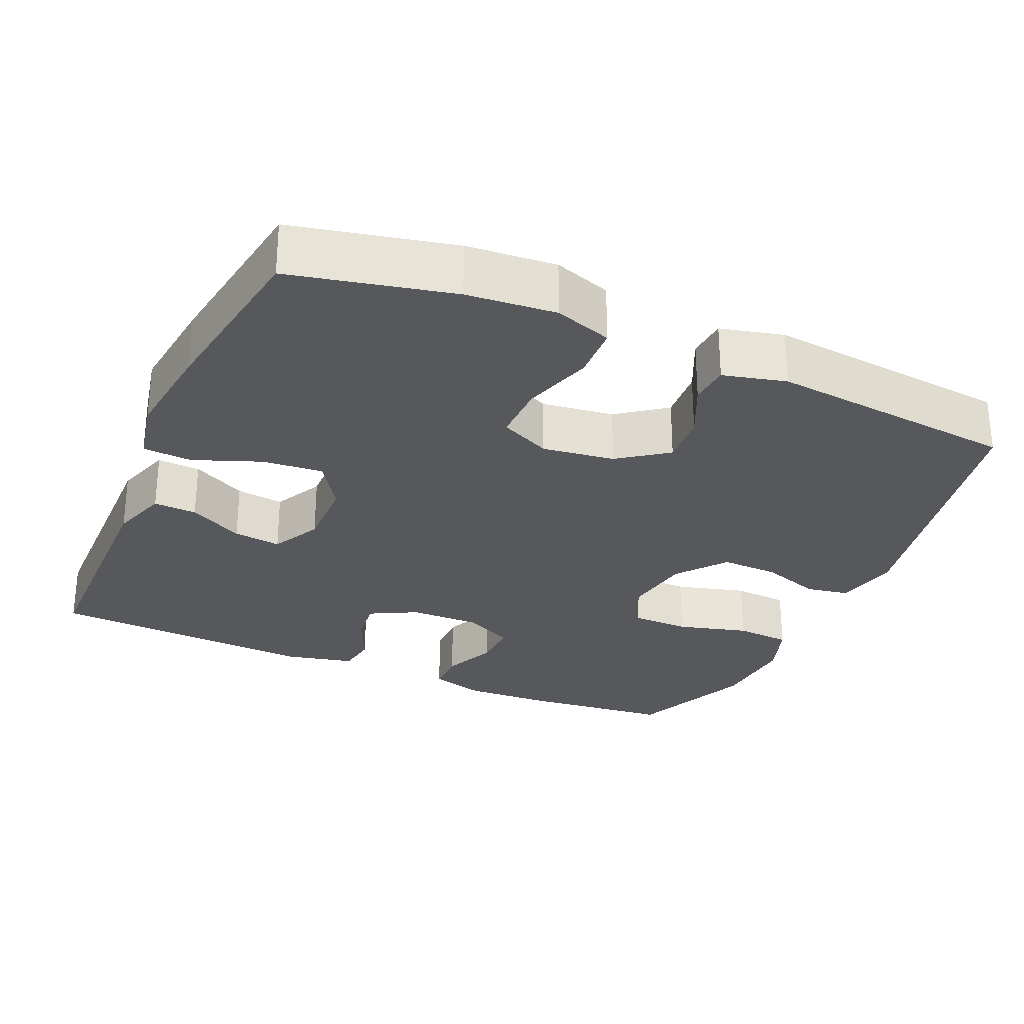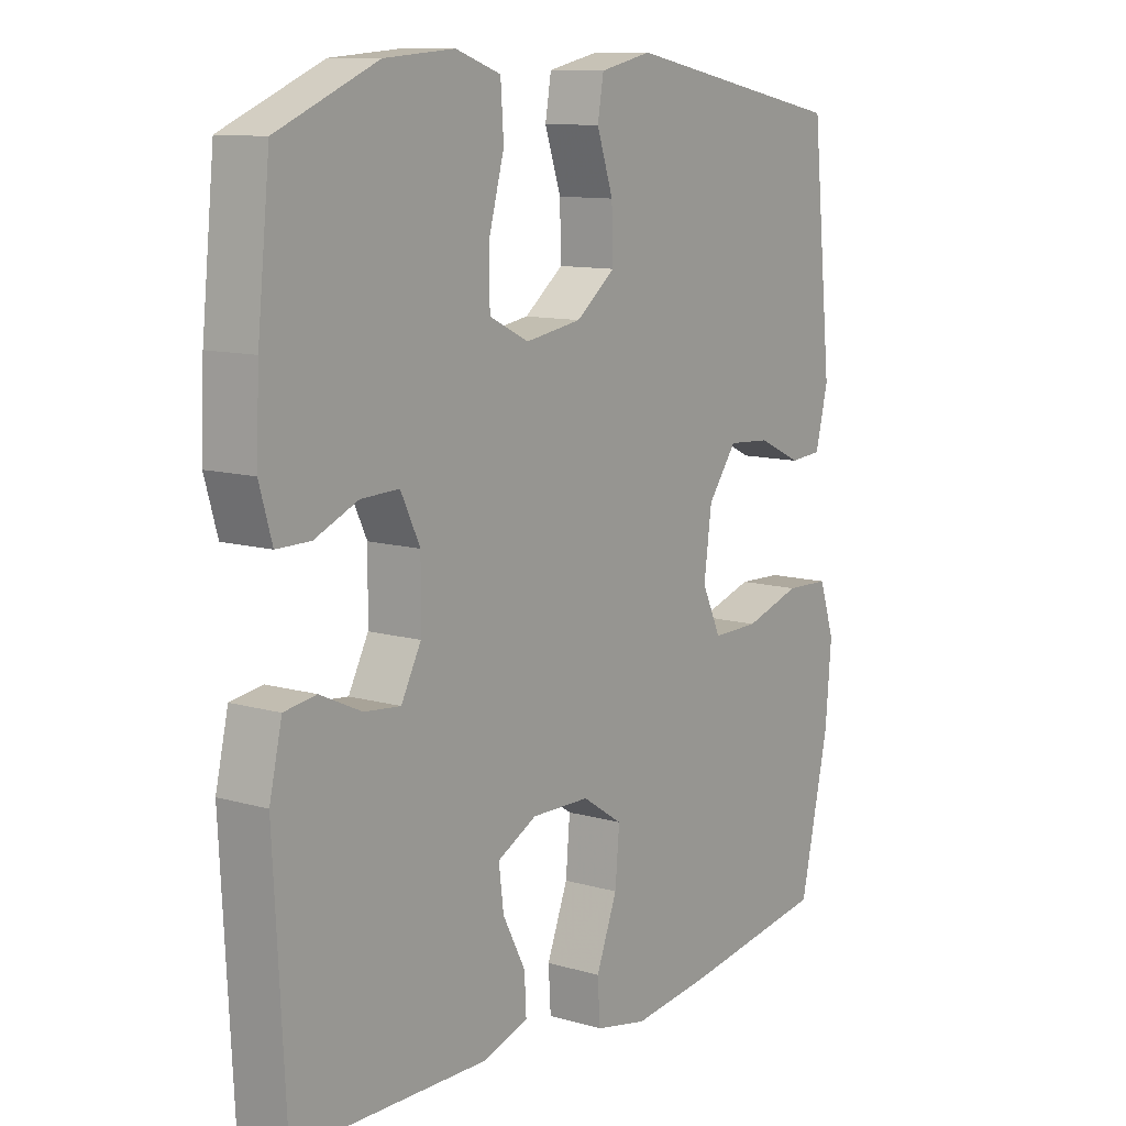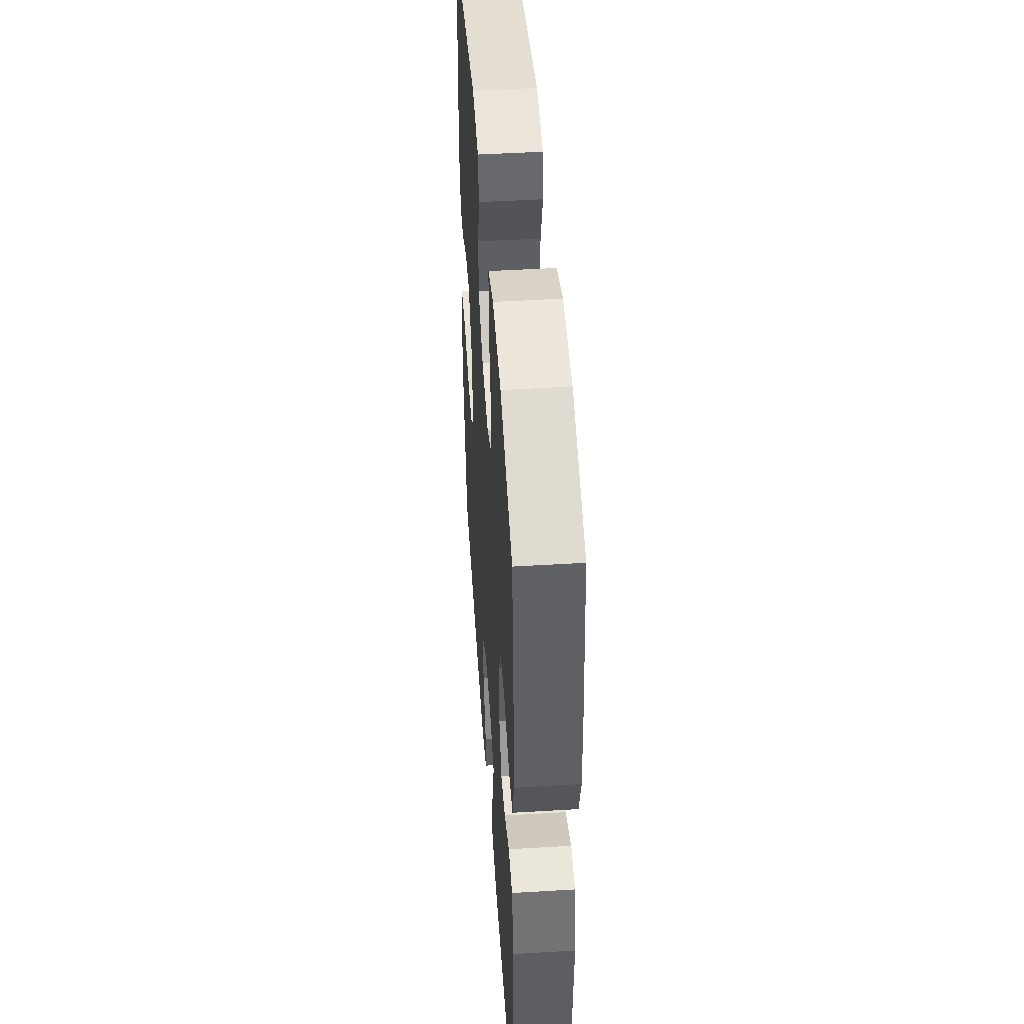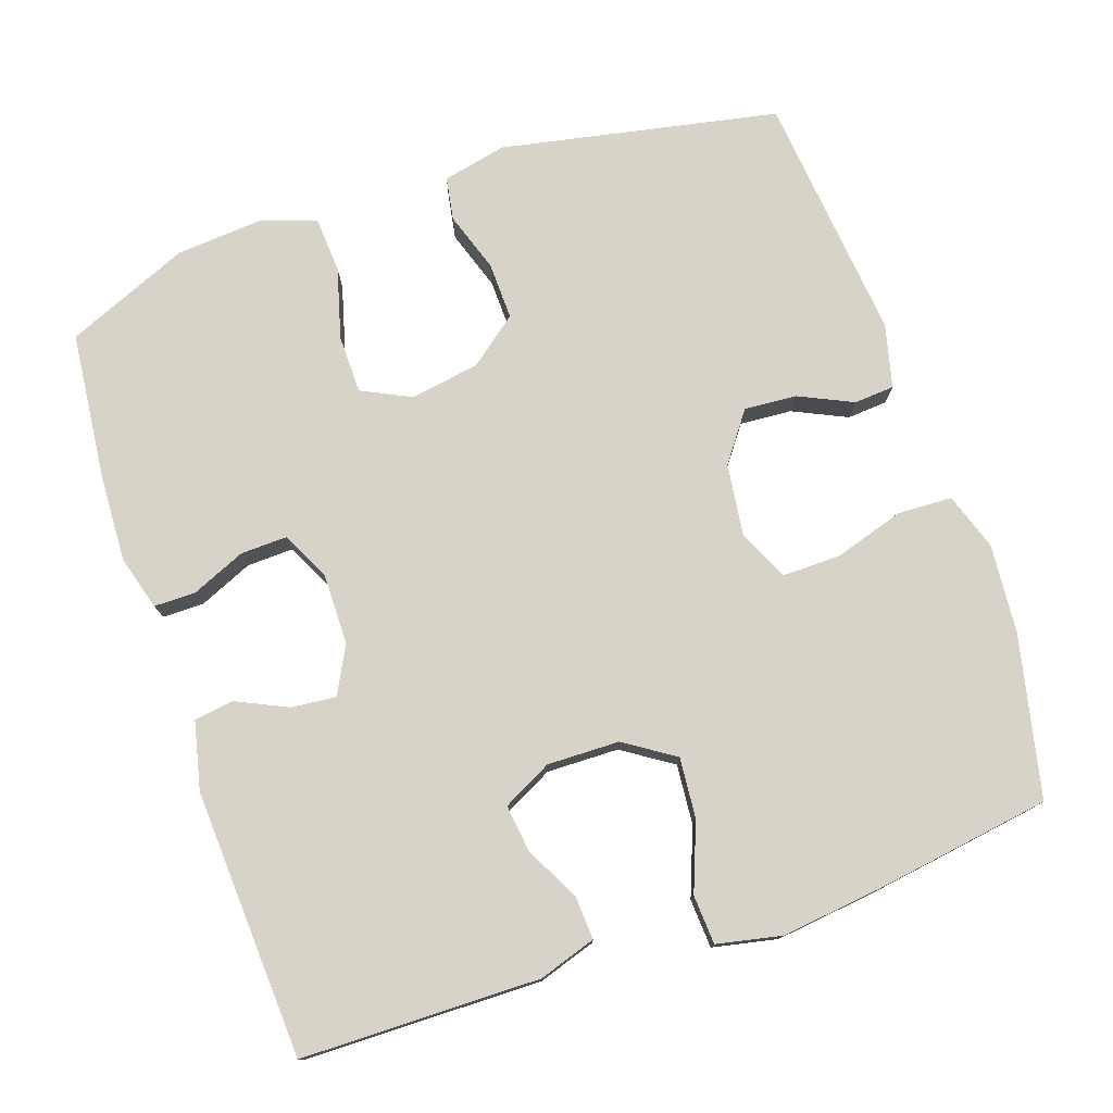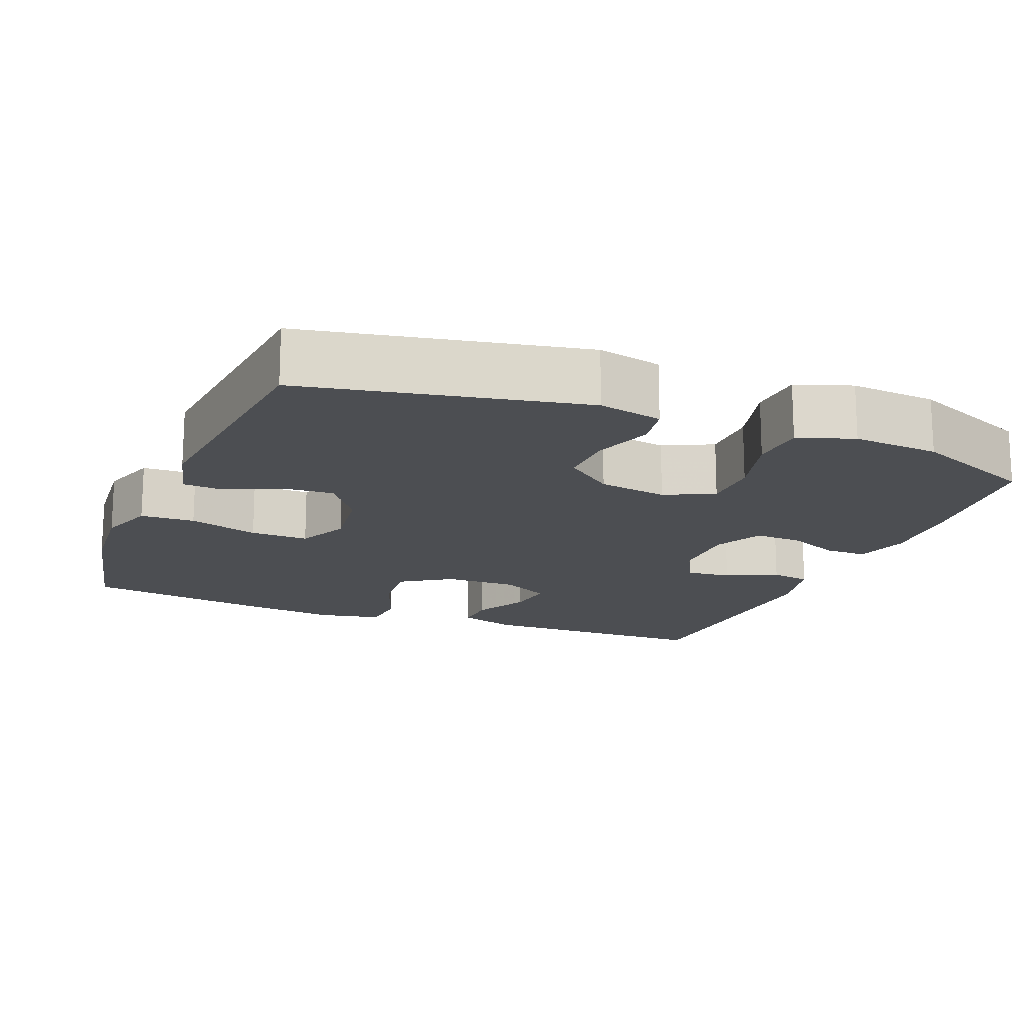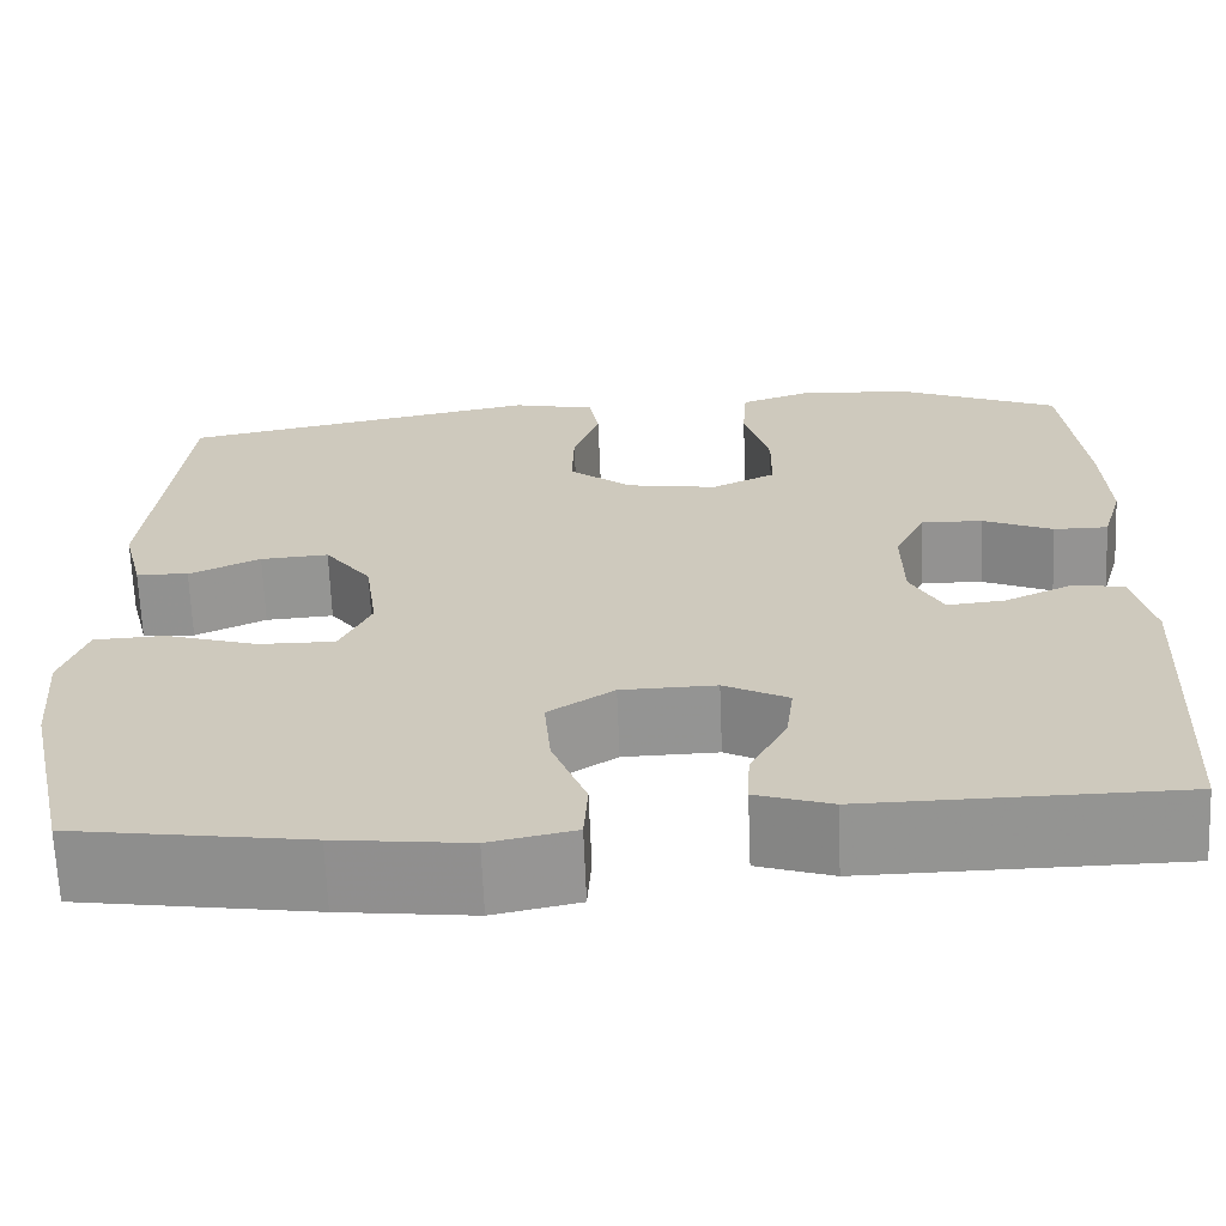
<metadata>
{"format":"obj","ext":"obj","renderer":"f3d","projection":"perspective","resolution":1024,"background":"white","views":[{"elev":-28.3,"azim":-113.8,"up":"+Y"},{"elev":10.9,"azim":125.6,"up":"+Z"},{"elev":47.4,"azim":86.1,"up":"+Z"},{"elev":76.9,"azim":161.2,"up":"+Y"},{"elev":-16.5,"azim":-21.9,"up":"+Y"},{"elev":-66.8,"azim":2.3,"up":"+Z"}]}
</metadata>
<code>
v 0.5 0.07 -0.5
v 0.18 0.07 -0.504
v 0.103 0.07 -0.479
v 0.106 0.07 -0.421
v 0.144 0.07 -0.348
v 0.152 0.07 -0.284
v 0.086 0.07 -0.25
v -0.011 0.07 -0.252
v -0.078 0.07 -0.296
v -0.071 0.07 -0.377
v -0.036 0.07 -0.468
v -0.04 0.07 -0.534
v -0.127 0.07 -0.552
v -0.262 0.07 -0.536
v -0.5 0.07 -0.5
v -0.548 0.07 -0.284
v -0.558 0.07 -0.164
v -0.532 0.07 -0.087
v -0.459 0.07 -0.084
v -0.365 0.07 -0.113
v -0.287 0.07 -0.114
v -0.255 0.07 -0.046
v -0.268 0.07 0.051
v -0.316 0.07 0.116
v -0.386 0.07 0.111
v -0.459 0.07 0.077
v -0.513 0.07 0.081
v -0.534 0.07 0.166
v -0.5 0.07 0.5
v -0.128 0.07 0.574
v -0.042 0.07 0.555
v -0.032 0.07 0.497
v -0.059 0.07 0.417
v -0.061 0.07 0.34
v 0.004 0.07 0.289
v 0.097 0.07 0.274
v 0.163 0.07 0.306
v 0.164 0.07 0.384
v 0.138 0.07 0.479
v 0.143 0.07 0.553
v 0.218 0.07 0.579
v 0.334 0.07 0.57
v 0.5 0.07 0.5
v 0.521 0.07 0.299
v 0.526 0.07 0.185
v 0.505 0.07 0.112
v 0.449 0.07 0.112
v 0.377 0.07 0.143
v 0.314 0.07 0.145
v 0.282 0.07 0.079
v 0.283 0.07 -0.016
v 0.316 0.07 -0.079
v 0.376 0.07 -0.073
v 0.445 0.07 -0.041
v 0.498 0.07 -0.049
v 0.519 0.07 -0.14
v 0.5 0 -0.5
v 0.18 0 -0.504
v 0.103 0 -0.479
v 0.106 0 -0.421
v 0.144 0 -0.348
v 0.152 0 -0.284
v 0.086 0 -0.25
v -0.011 0 -0.252
v -0.078 0 -0.296
v -0.071 0 -0.377
v -0.036 0 -0.468
v -0.04 0 -0.534
v -0.127 0 -0.552
v -0.262 0 -0.536
v -0.5 0 -0.5
v -0.548 0 -0.284
v -0.558 0 -0.164
v -0.532 0 -0.087
v -0.459 0 -0.084
v -0.365 0 -0.113
v -0.287 0 -0.114
v -0.255 0 -0.046
v -0.268 0 0.051
v -0.316 0 0.116
v -0.386 0 0.111
v -0.459 0 0.077
v -0.513 0 0.081
v -0.534 0 0.166
v -0.5 0 0.5
v -0.128 0 0.574
v -0.042 0 0.555
v -0.032 0 0.497
v -0.059 0 0.417
v -0.061 0 0.34
v 0.004 0 0.289
v 0.097 0 0.274
v 0.163 0 0.306
v 0.164 0 0.384
v 0.138 0 0.479
v 0.143 0 0.553
v 0.218 0 0.579
v 0.334 0 0.57
v 0.5 0 0.5
v 0.521 0 0.299
v 0.526 0 0.185
v 0.505 0 0.112
v 0.449 0 0.112
v 0.377 0 0.143
v 0.314 0 0.145
v 0.282 0 0.079
v 0.283 0 -0.016
v 0.316 0 -0.079
v 0.376 0 -0.073
v 0.445 0 -0.041
v 0.498 0 -0.049
v 0.519 0 -0.14
f 3 4 5
f 2 3 5
f 1 2 5
f 56 1 5
f 55 56 5
f 54 55 5
f 53 54 5
f 52 53 5 6
f 51 52 6 7
f 50 51 7 8
f 49 50 8 9
f 46 47 48
f 45 46 48
f 44 45 48
f 43 44 48
f 42 43 48
f 41 42 48
f 40 41 48
f 39 40 48
f 38 39 48
f 37 38 48 49
f 36 37 49 9
f 31 32 33
f 30 31 33
f 29 30 33
f 28 29 33
f 27 28 33
f 26 27 33
f 25 26 33
f 24 25 33 34
f 23 24 34 35
f 18 19 20
f 17 18 20
f 16 17 20
f 15 16 20
f 14 15 20
f 13 14 20
f 12 13 20
f 11 12 20
f 10 11 20
f 9 10 20 21
f 35 36 9
f 23 35 9
f 22 23 9
f 9 21 22
f 61 60 59
f 61 59 58
f 61 58 57
f 61 57 112
f 61 112 111
f 61 111 110
f 61 110 109
f 62 61 109 108
f 63 62 108 107
f 64 63 107 106
f 65 64 106 105
f 104 103 102
f 104 102 101
f 104 101 100
f 104 100 99
f 104 99 98
f 104 98 97
f 104 97 96
f 104 96 95
f 104 95 94
f 105 104 94 93
f 65 105 93 92
f 89 88 87
f 89 87 86
f 89 86 85
f 89 85 84
f 89 84 83
f 89 83 82
f 89 82 81
f 90 89 81 80
f 91 90 80 79
f 76 75 74
f 76 74 73
f 76 73 72
f 76 72 71
f 76 71 70
f 76 70 69
f 76 69 68
f 76 68 67
f 76 67 66
f 77 76 66 65
f 65 92 91
f 65 91 79
f 65 79 78
f 78 77 65
f 1 57 58 2
f 2 58 59 3
f 3 59 60 4
f 4 60 61 5
f 5 61 62 6
f 6 62 63 7
f 7 63 64 8
f 8 64 65 9
f 9 65 66 10
f 10 66 67 11
f 11 67 68 12
f 12 68 69 13
f 13 69 70 14
f 14 70 71 15
f 15 71 72 16
f 16 72 73 17
f 17 73 74 18
f 18 74 75 19
f 19 75 76 20
f 20 76 77 21
f 21 77 78 22
f 22 78 79 23
f 23 79 80 24
f 24 80 81 25
f 25 81 82 26
f 26 82 83 27
f 27 83 84 28
f 28 84 85 29
f 29 85 86 30
f 30 86 87 31
f 31 87 88 32
f 32 88 89 33
f 33 89 90 34
f 34 90 91 35
f 35 91 92 36
f 36 92 93 37
f 37 93 94 38
f 38 94 95 39
f 39 95 96 40
f 40 96 97 41
f 41 97 98 42
f 42 98 99 43
f 43 99 100 44
f 44 100 101 45
f 45 101 102 46
f 46 102 103 47
f 47 103 104 48
f 48 104 105 49
f 49 105 106 50
f 50 106 107 51
f 51 107 108 52
f 52 108 109 53
f 53 109 110 54
f 54 110 111 55
f 55 111 112 56
f 56 112 57 1

</code>
